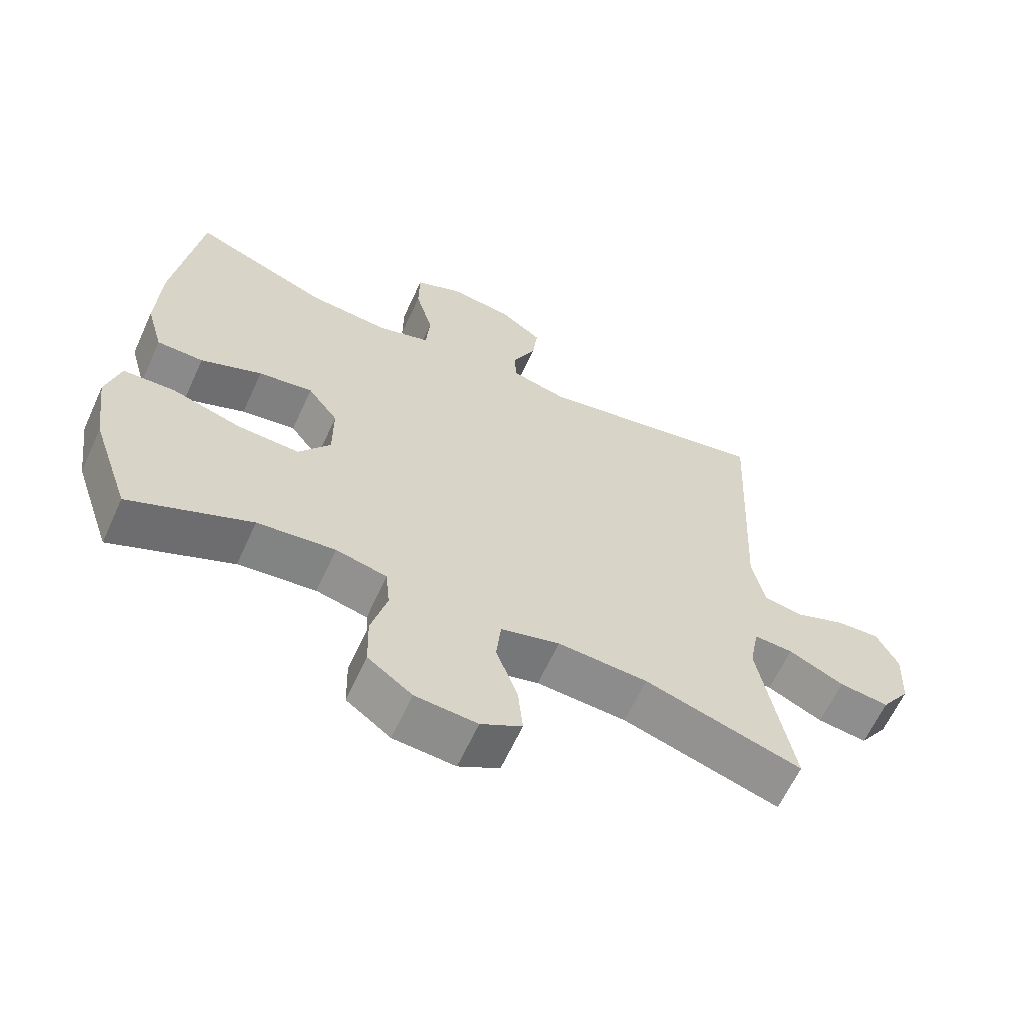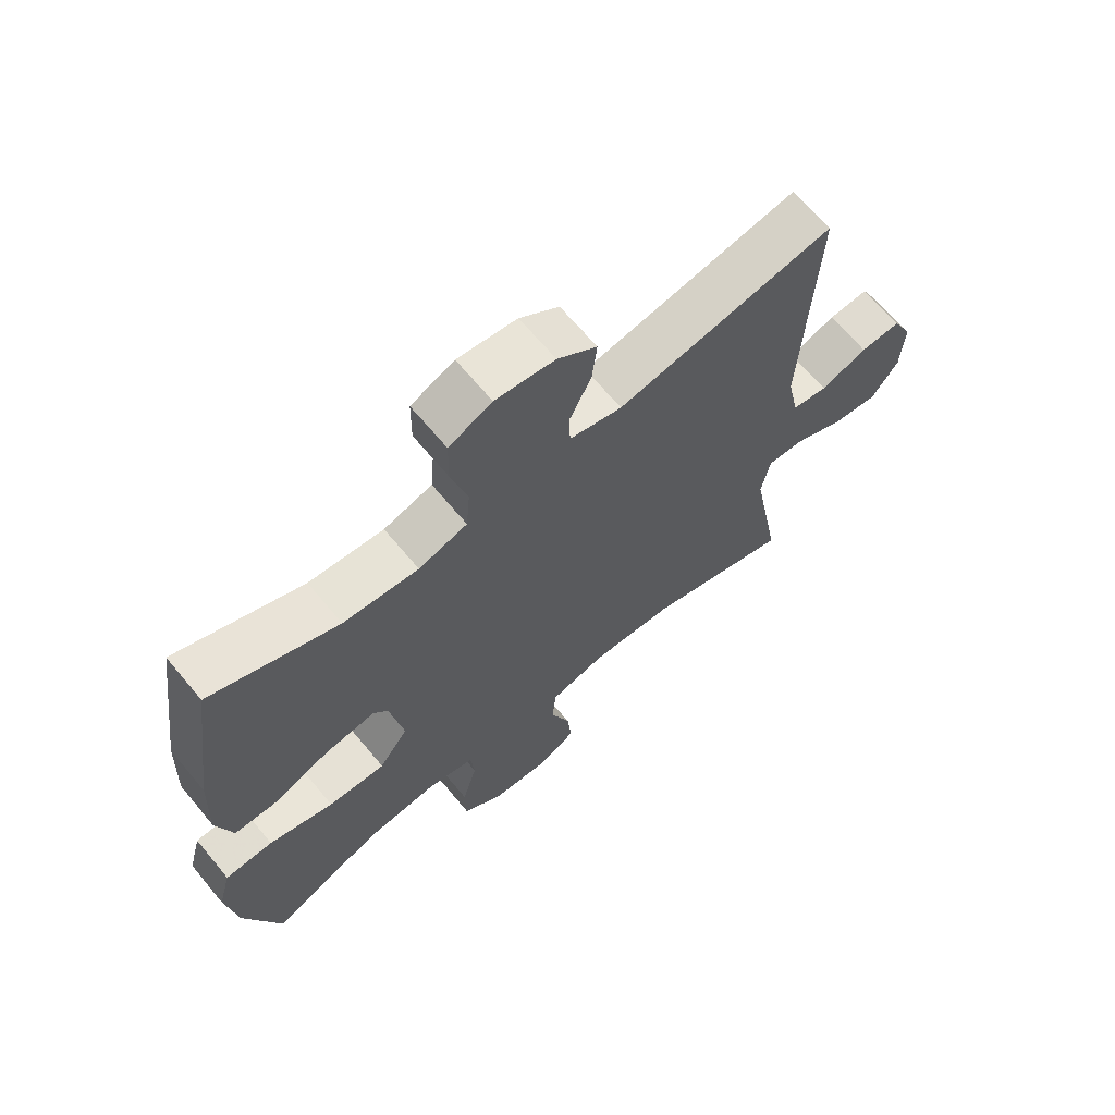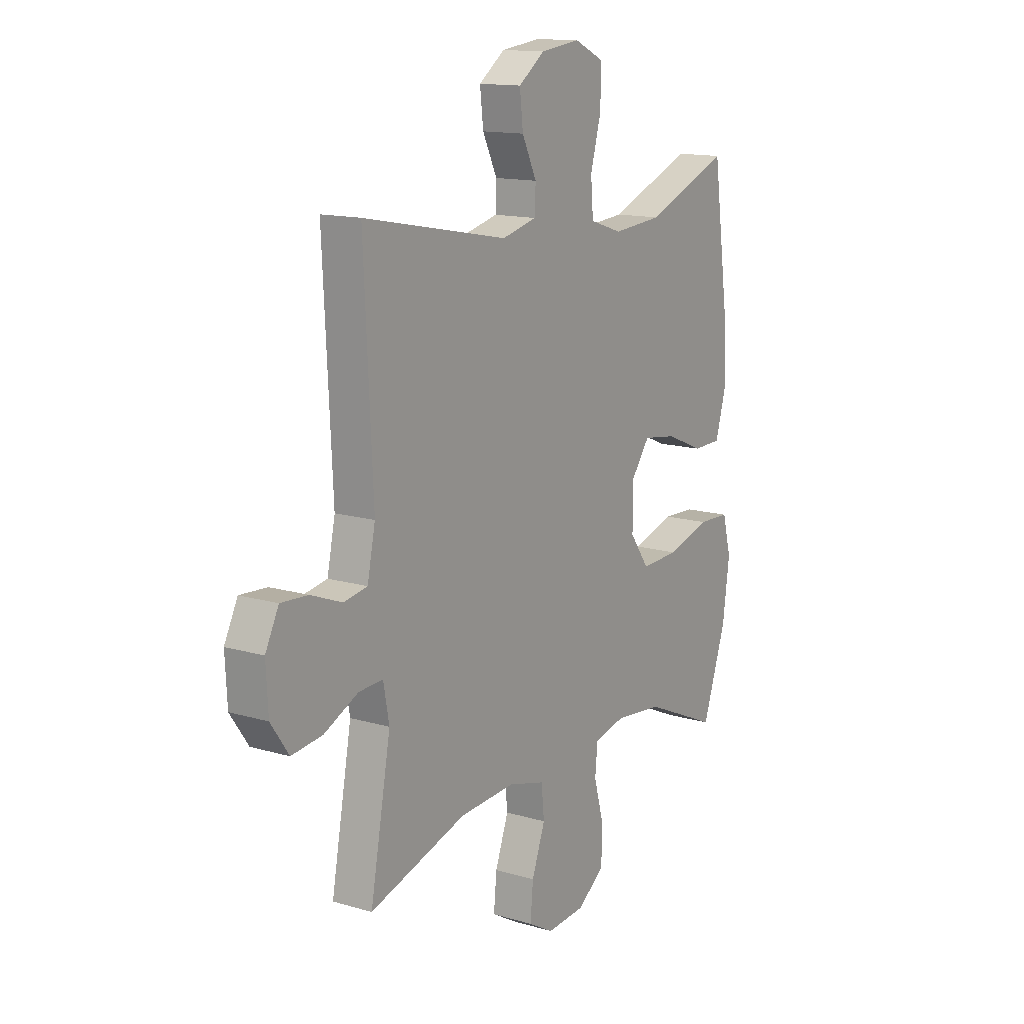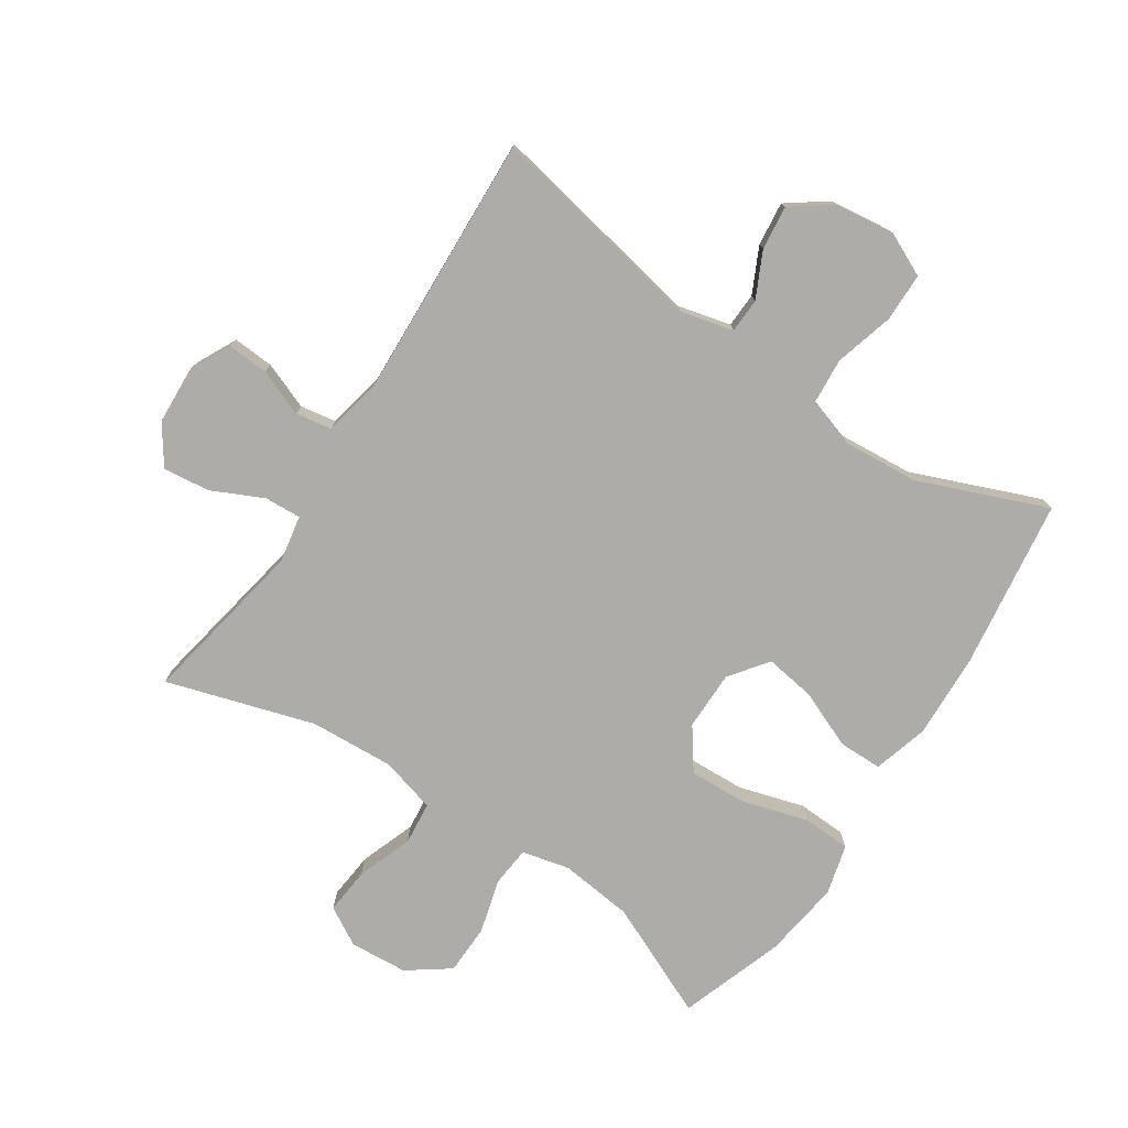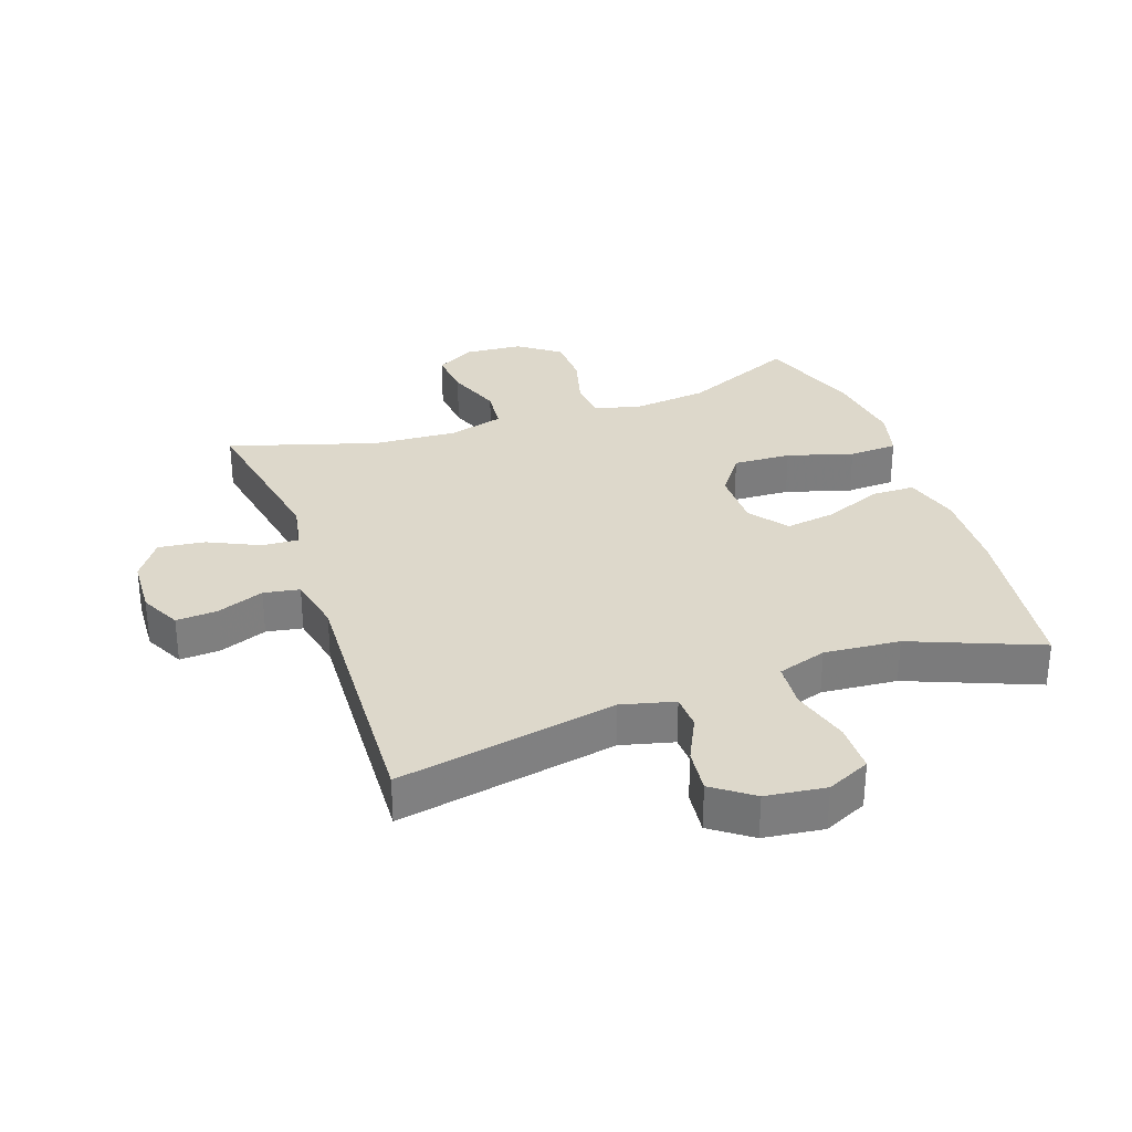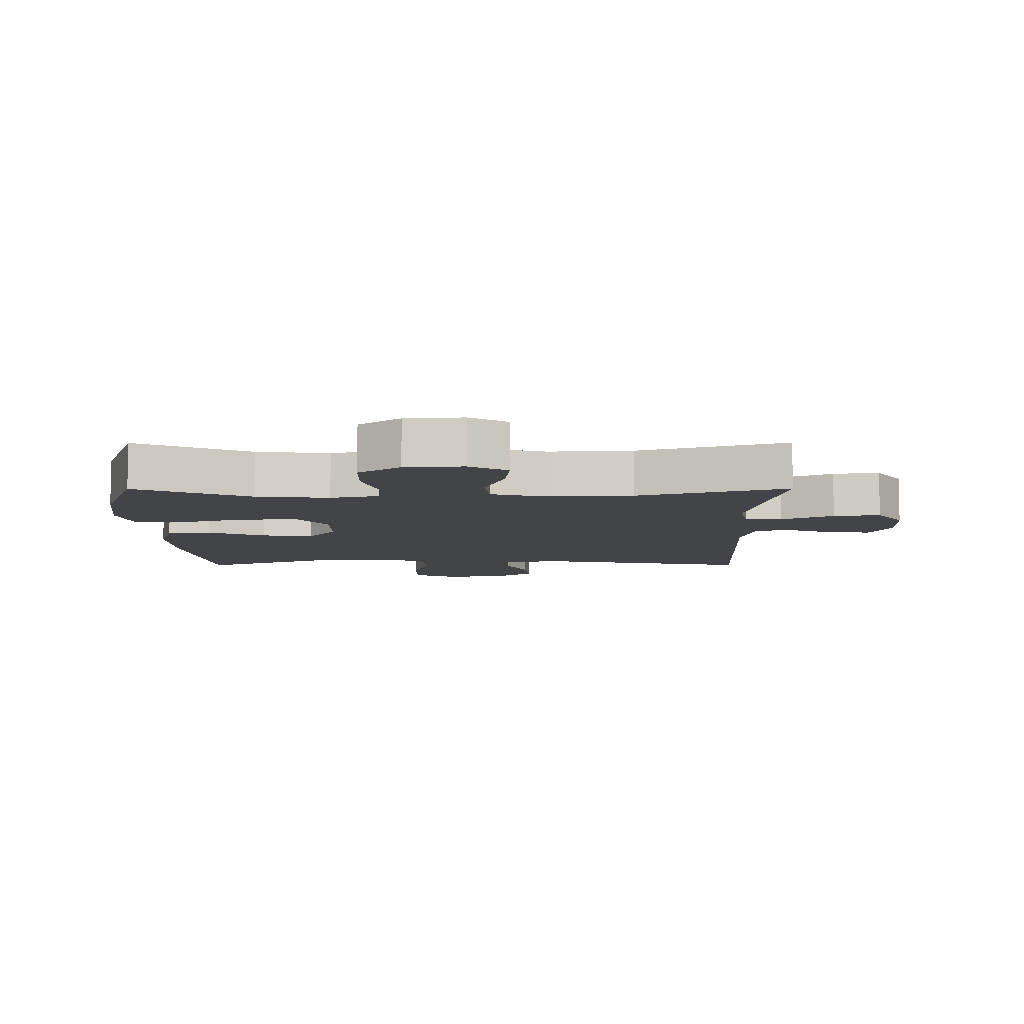
<metadata>
{"format":"obj","ext":"obj","renderer":"f3d","projection":"perspective","resolution":1024,"background":"white","views":[{"elev":-63.2,"azim":155.4,"up":"+Z"},{"elev":66.9,"azim":140.2,"up":"+Z"},{"elev":14.0,"azim":-56.9,"up":"+Z"},{"elev":-76.9,"azim":-33.6,"up":"+Y"},{"elev":31.2,"azim":-19.3,"up":"+Y"},{"elev":-8.0,"azim":-179.8,"up":"+Y"}]}
</metadata>
<code>
v 0.5 0.07 0.5
v 0.538 0.07 0.231
v 0.544 0.07 0.096
v 0.519 0.07 0.008
v 0.45 0.07 0.007
v 0.359 0.07 0.045
v 0.278 0.07 0.057
v 0.233 0.07 -0.004
v 0.233 0.07 -0.098
v 0.28 0.07 -0.163
v 0.372 0.07 -0.159
v 0.476 0.07 -0.128
v 0.553 0.07 -0.131
v 0.574 0.07 -0.21
v 0.557 0.07 -0.334
v 0.5 0.07 -0.5
v 0.319 0.07 -0.42
v 0.203 0.07 -0.407
v 0.127 0.07 -0.425
v 0.121 0.07 -0.488
v 0.145 0.07 -0.575
v 0.143 0.07 -0.654
v 0.077 0.07 -0.702
v -0.015 0.07 -0.709
v -0.076 0.07 -0.674
v -0.069 0.07 -0.6
v -0.037 0.07 -0.512
v -0.044 0.07 -0.444
v -0.132 0.07 -0.42
v -0.266 0.07 -0.428
v -0.5 0.07 -0.5
v -0.451 0.07 -0.233
v -0.465 0.07 -0.158
v -0.523 0.07 -0.161
v -0.605 0.07 -0.2
v -0.679 0.07 -0.209
v -0.722 0.07 -0.147
v -0.727 0.07 -0.054
v -0.695 0.07 0.01
v -0.63 0.07 0.006
v -0.555 0.07 -0.023
v -0.498 0.07 -0.013
v -0.479 0.07 0.078
v -0.5 0.07 0.5
v -0.152 0.07 0.434
v -0.068 0.07 0.455
v -0.066 0.07 0.51
v -0.101 0.07 0.582
v -0.109 0.07 0.652
v -0.046 0.07 0.698
v 0.049 0.07 0.71
v 0.118 0.07 0.678
v 0.119 0.07 0.6
v 0.093 0.07 0.506
v 0.099 0.07 0.433
v 0.177 0.07 0.408
v 0.297 0.07 0.418
v 0.5 0 0.5
v 0.538 0 0.231
v 0.544 0 0.096
v 0.519 0 0.008
v 0.45 0 0.007
v 0.359 0 0.045
v 0.278 0 0.057
v 0.233 0 -0.004
v 0.233 0 -0.098
v 0.28 0 -0.163
v 0.372 0 -0.159
v 0.476 0 -0.128
v 0.553 0 -0.131
v 0.574 0 -0.21
v 0.557 0 -0.334
v 0.5 0 -0.5
v 0.319 0 -0.42
v 0.203 0 -0.407
v 0.127 0 -0.425
v 0.121 0 -0.488
v 0.145 0 -0.575
v 0.143 0 -0.654
v 0.077 0 -0.702
v -0.015 0 -0.709
v -0.076 0 -0.674
v -0.069 0 -0.6
v -0.037 0 -0.512
v -0.044 0 -0.444
v -0.132 0 -0.42
v -0.266 0 -0.428
v -0.5 0 -0.5
v -0.451 0 -0.233
v -0.465 0 -0.158
v -0.523 0 -0.161
v -0.605 0 -0.2
v -0.679 0 -0.209
v -0.722 0 -0.147
v -0.727 0 -0.054
v -0.695 0 0.01
v -0.63 0 0.006
v -0.555 0 -0.023
v -0.498 0 -0.013
v -0.479 0 0.078
v -0.5 0 0.5
v -0.152 0 0.434
v -0.068 0 0.455
v -0.066 0 0.51
v -0.101 0 0.582
v -0.109 0 0.652
v -0.046 0 0.698
v 0.049 0 0.71
v 0.118 0 0.678
v 0.119 0 0.6
v 0.093 0 0.506
v 0.099 0 0.433
v 0.177 0 0.408
v 0.297 0 0.418
f 51 52 53 54
f 51 54 55
f 50 51 55
f 47 48 49 50
f 46 47 50 55
f 45 46 55 56
f 43 44 45
f 42 43 45 56
f 38 39 40 41
f 38 41 42
f 37 38 42
f 34 35 36 37
f 33 34 37 42
f 30 31 32
f 29 30 32 33
f 28 29 33 42
f 24 25 26 27
f 24 27 28
f 23 24 28
f 20 21 22 23
f 19 20 23 28
f 18 19 28 42
f 14 15 16 17
f 11 12 13 14
f 10 11 14 17
f 9 10 17 18
f 3 4 5 6
f 3 6 7
f 57 1 2 3
f 57 3 7
f 56 57 7 8
f 18 42 56
f 8 9 18 56
f 111 110 109 108
f 112 111 108
f 112 108 107
f 107 106 105 104
f 112 107 104 103
f 113 112 103 102
f 102 101 100
f 113 102 100 99
f 98 97 96 95
f 99 98 95
f 99 95 94
f 94 93 92 91
f 99 94 91 90
f 89 88 87
f 90 89 87 86
f 99 90 86 85
f 84 83 82 81
f 85 84 81
f 85 81 80
f 80 79 78 77
f 85 80 77 76
f 99 85 76 75
f 74 73 72 71
f 71 70 69 68
f 74 71 68 67
f 75 74 67 66
f 63 62 61 60
f 64 63 60
f 60 59 58 114
f 64 60 114
f 65 64 114 113
f 113 99 75
f 113 75 66 65
f 1 58 59 2
f 2 59 60 3
f 3 60 61 4
f 4 61 62 5
f 5 62 63 6
f 6 63 64 7
f 7 64 65 8
f 8 65 66 9
f 9 66 67 10
f 10 67 68 11
f 11 68 69 12
f 12 69 70 13
f 13 70 71 14
f 14 71 72 15
f 15 72 73 16
f 16 73 74 17
f 17 74 75 18
f 18 75 76 19
f 19 76 77 20
f 20 77 78 21
f 21 78 79 22
f 22 79 80 23
f 23 80 81 24
f 24 81 82 25
f 25 82 83 26
f 26 83 84 27
f 27 84 85 28
f 28 85 86 29
f 29 86 87 30
f 30 87 88 31
f 31 88 89 32
f 32 89 90 33
f 33 90 91 34
f 34 91 92 35
f 35 92 93 36
f 36 93 94 37
f 37 94 95 38
f 38 95 96 39
f 39 96 97 40
f 40 97 98 41
f 41 98 99 42
f 42 99 100 43
f 43 100 101 44
f 44 101 102 45
f 45 102 103 46
f 46 103 104 47
f 47 104 105 48
f 48 105 106 49
f 49 106 107 50
f 50 107 108 51
f 51 108 109 52
f 52 109 110 53
f 53 110 111 54
f 54 111 112 55
f 55 112 113 56
f 56 113 114 57
f 57 114 58 1

</code>
